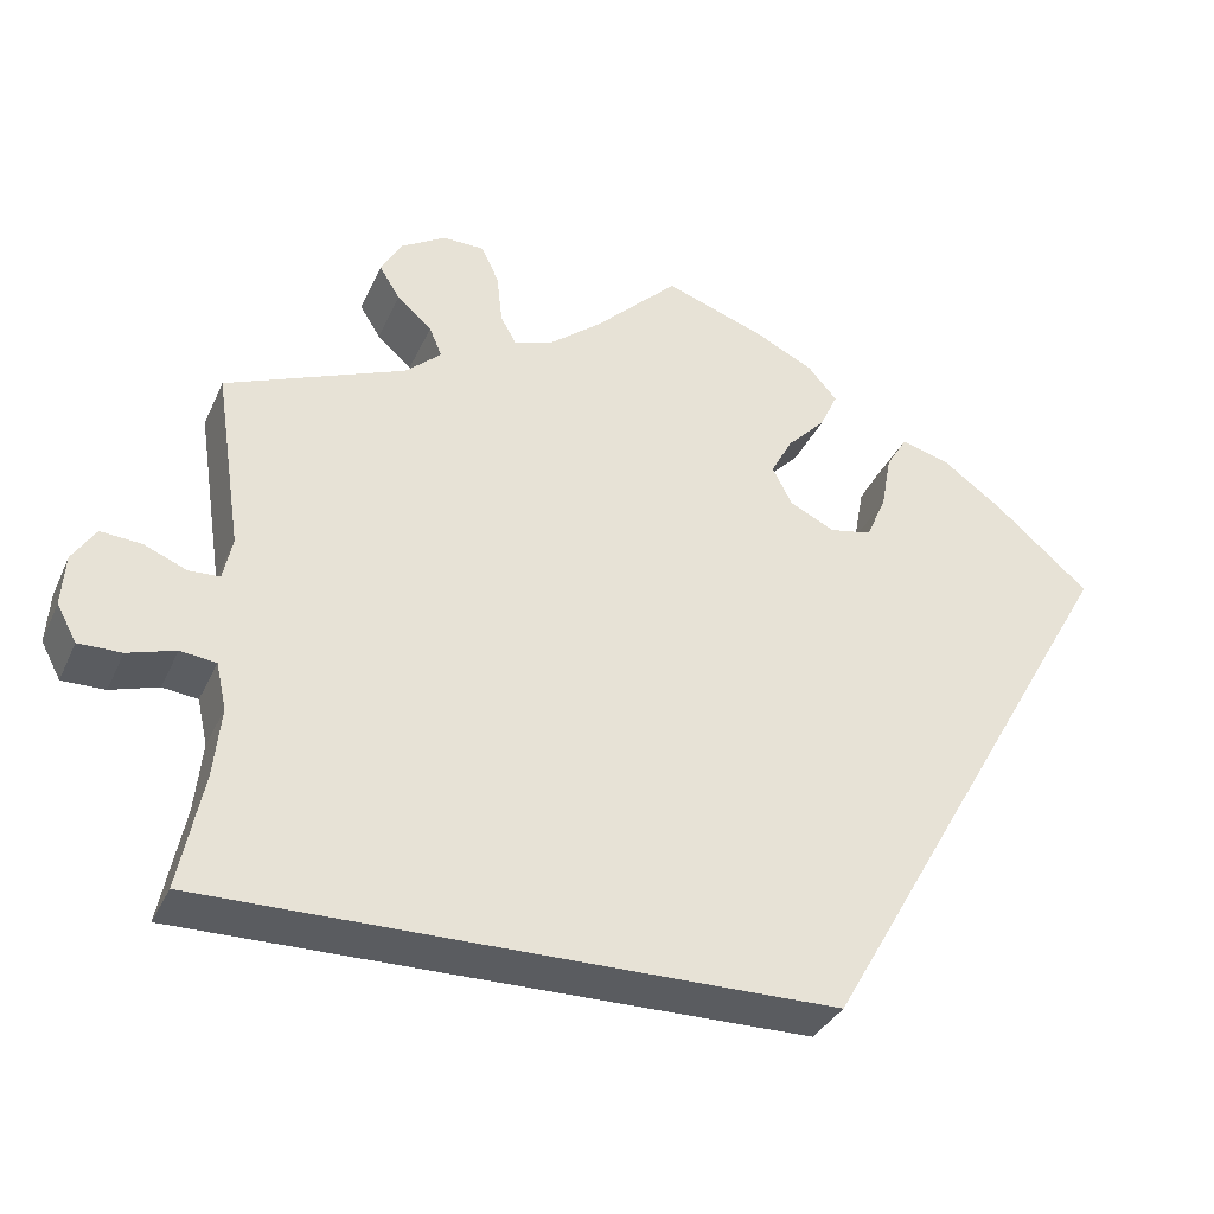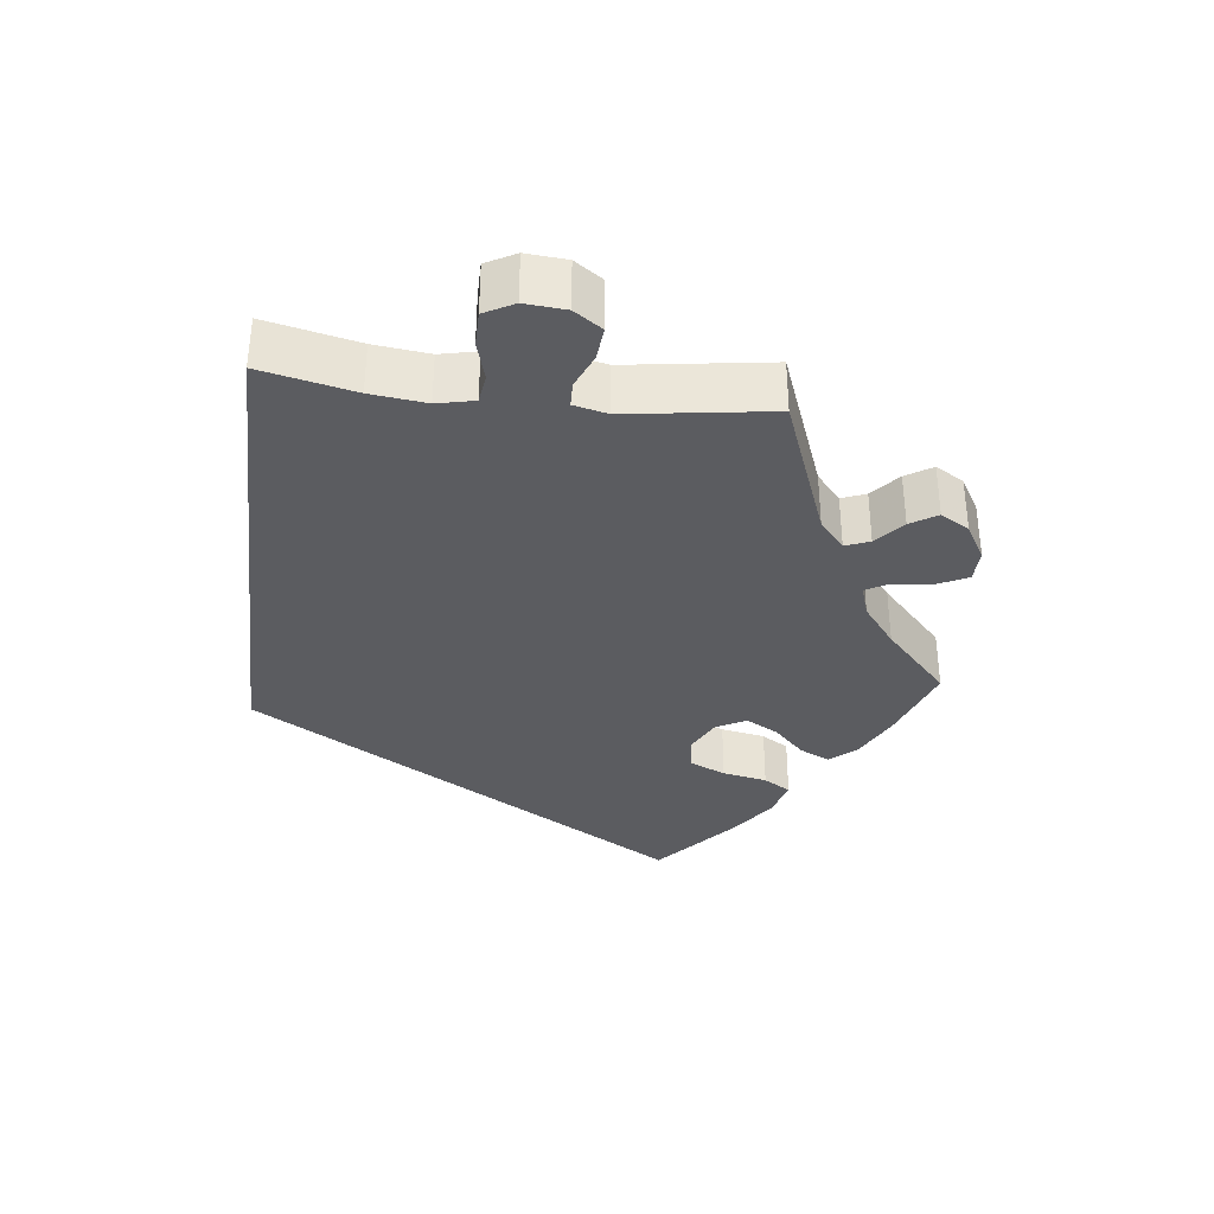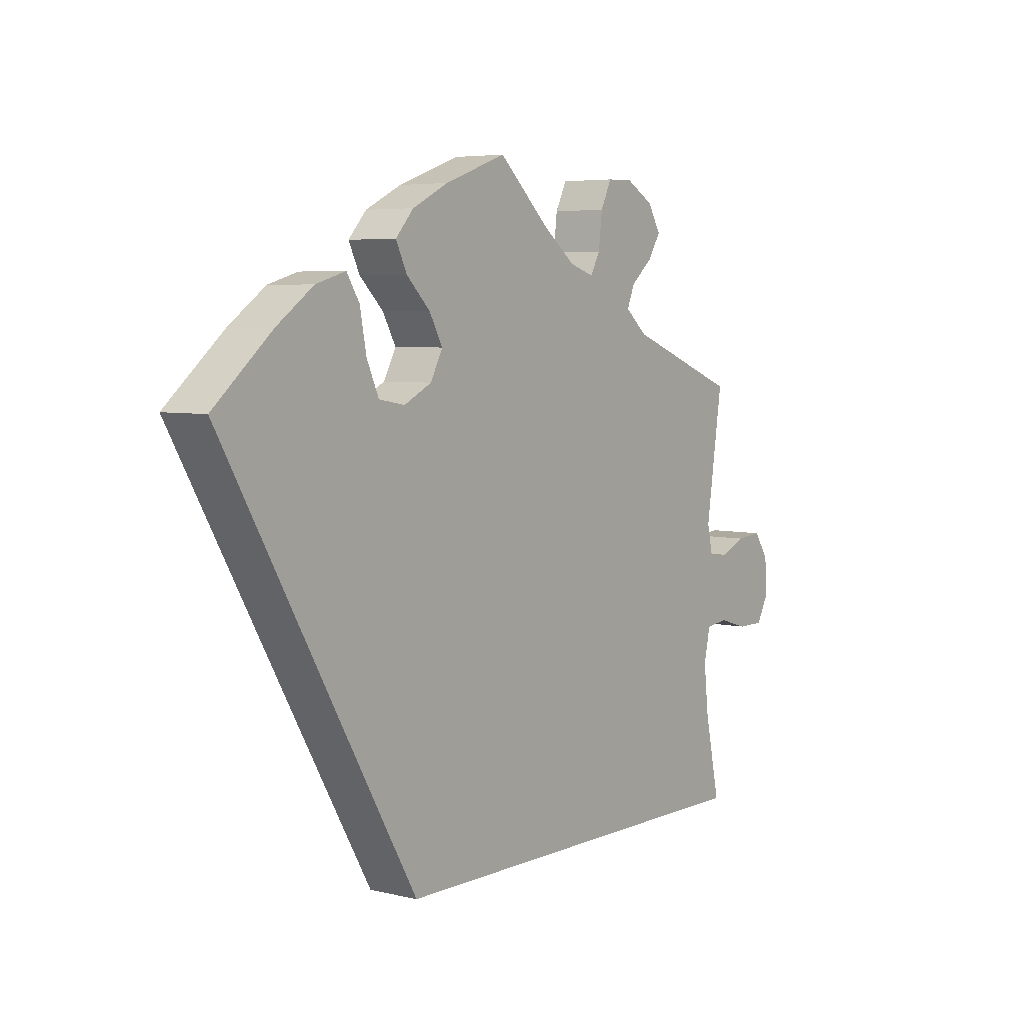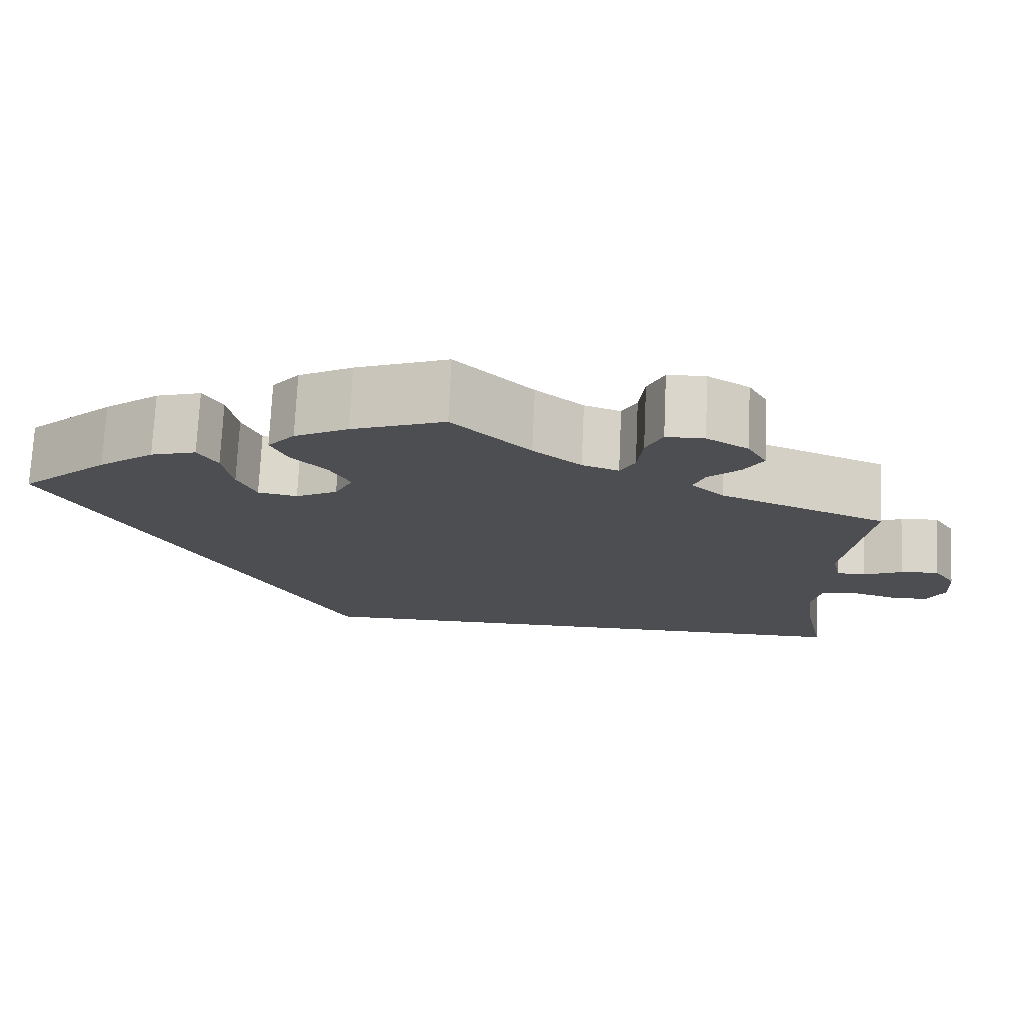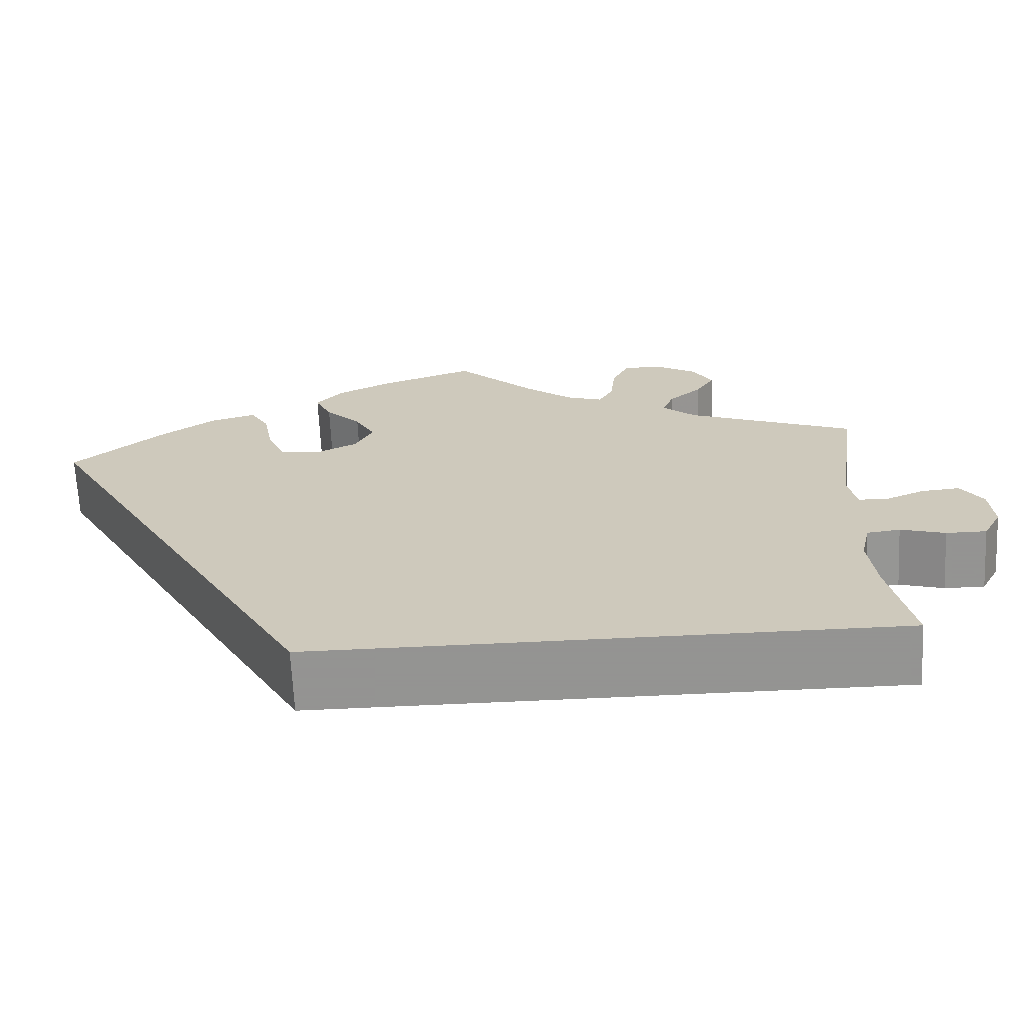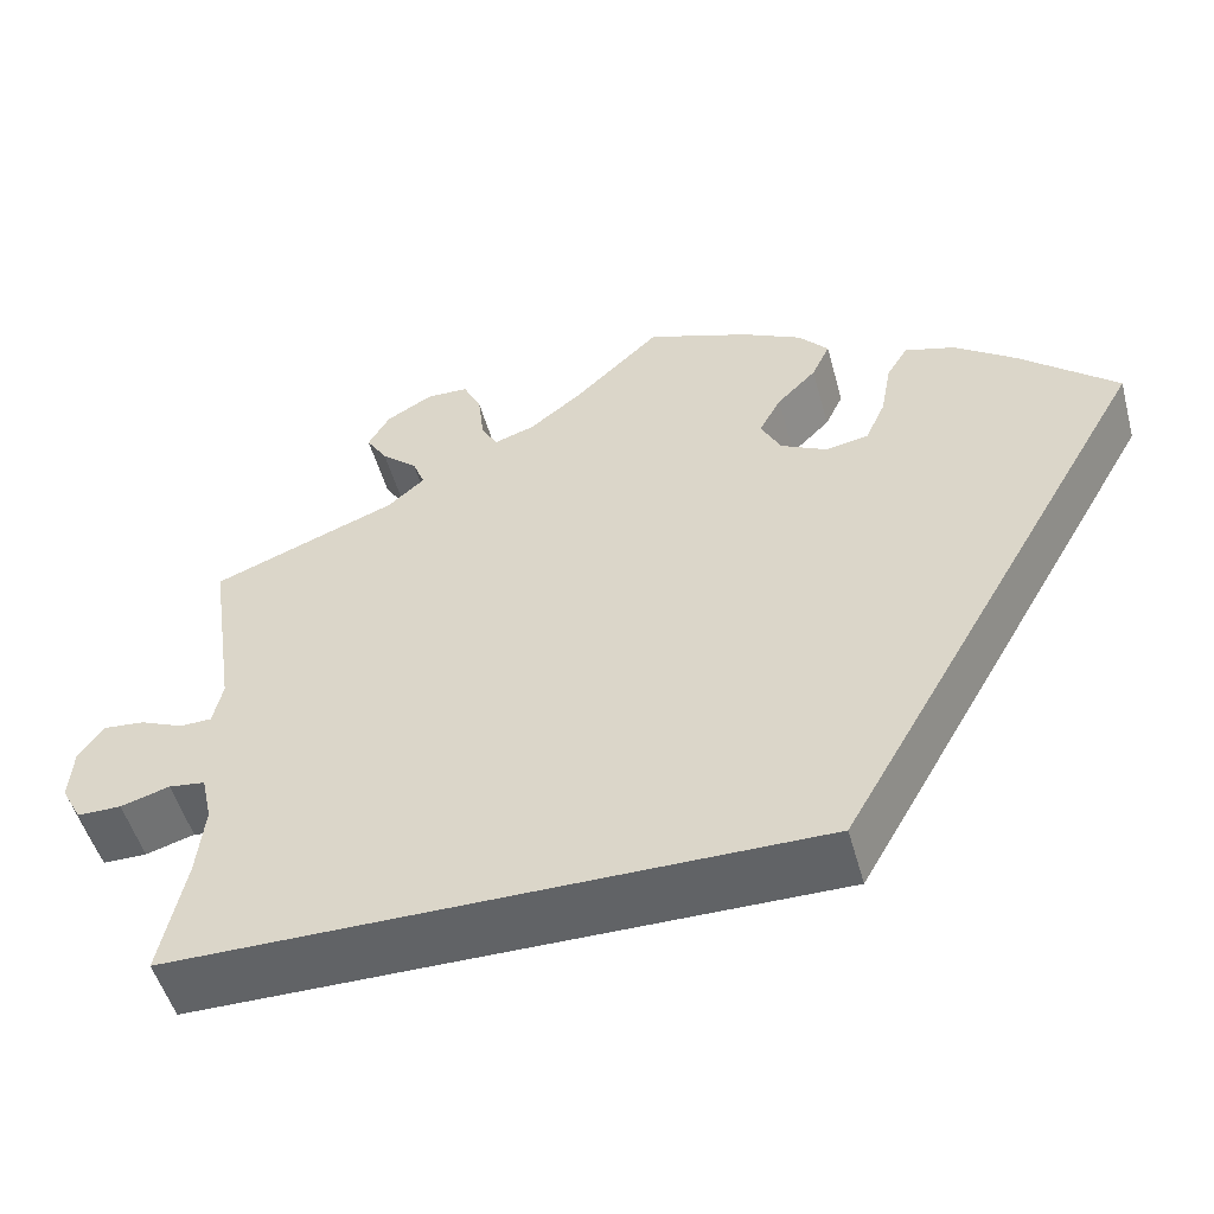
<metadata>
{"format":"obj","ext":"obj","renderer":"f3d","projection":"perspective","resolution":1024,"background":"white","views":[{"elev":-33.9,"azim":-21.8,"up":"+Z"},{"elev":-35.2,"azim":-97.0,"up":"+Y"},{"elev":5.3,"azim":126.6,"up":"+Z"},{"elev":73.2,"azim":-177.4,"up":"+Z"},{"elev":-66.9,"azim":-177.3,"up":"+Z"},{"elev":-50.8,"azim":15.3,"up":"+Z"}]}
</metadata>
<code>
v -0.475 0.07 -0.166
v -0.467 0.07 -0.093
v -0.478 0.07 -0.044
v -0.516 0.07 -0.039
v -0.567 0.07 -0.054
v -0.613 0.07 -0.054
v -0.634 0.07 -0.015
v -0.63 0.07 0.039
v -0.605 0.07 0.076
v -0.561 0.07 0.072
v -0.516 0.07 0.053
v -0.483 0.07 0.054
v -0.473 0.07 0.099
v -0.501 0.07 0.288
v -0.309 0.07 0.362
v -0.271 0.07 0.395
v -0.284 0.07 0.427
v -0.321 0.07 0.459
v -0.343 0.07 0.494
v -0.321 0.07 0.532
v -0.273 0.07 0.56
v -0.229 0.07 0.559
v -0.21 0.07 0.52
v -0.204 0.07 0.467
v -0.187 0.07 0.437
v -0.145 0.07 0.451
v -0.09 0.07 0.494
v -0.001 0.07 0.578
v 0.106 0.07 0.54
v 0.168 0.07 0.509
v 0.199 0.07 0.474
v 0.18 0.07 0.434
v 0.139 0.07 0.393
v 0.116 0.07 0.351
v 0.137 0.07 0.311
v 0.185 0.07 0.287
v 0.23 0.07 0.295
v 0.251 0.07 0.342
v 0.262 0.07 0.401
v 0.284 0.07 0.437
v 0.336 0.07 0.422
v 0.4 0.07 0.376
v 0.501 0.07 0.289
v 0.167 0.07 -0.289
v -0.501 0.07 -0.289
v -0.475 0 -0.166
v -0.467 0 -0.093
v -0.478 0 -0.044
v -0.516 0 -0.039
v -0.567 0 -0.054
v -0.613 0 -0.054
v -0.634 0 -0.015
v -0.63 0 0.039
v -0.605 0 0.076
v -0.561 0 0.072
v -0.516 0 0.053
v -0.483 0 0.054
v -0.473 0 0.099
v -0.501 0 0.288
v -0.309 0 0.362
v -0.271 0 0.395
v -0.284 0 0.427
v -0.321 0 0.459
v -0.343 0 0.494
v -0.321 0 0.532
v -0.273 0 0.56
v -0.229 0 0.559
v -0.21 0 0.52
v -0.204 0 0.467
v -0.187 0 0.437
v -0.145 0 0.451
v -0.09 0 0.494
v -0.001 0 0.578
v 0.106 0 0.54
v 0.168 0 0.509
v 0.199 0 0.474
v 0.18 0 0.434
v 0.139 0 0.393
v 0.116 0 0.351
v 0.137 0 0.311
v 0.185 0 0.287
v 0.23 0 0.295
v 0.251 0 0.342
v 0.262 0 0.401
v 0.284 0 0.437
v 0.336 0 0.422
v 0.4 0 0.376
v 0.501 0 0.289
v 0.167 0 -0.289
v -0.501 0 -0.289
f 44 45 1
f 43 44 1 2
f 42 43 2 3
f 38 39 40 41
f 37 38 41 42
f 30 31 32 33
f 30 33 34
f 27 28 29 30
f 26 27 30 34
f 25 26 34 35
f 21 22 23 24
f 21 24 25
f 20 21 25
f 17 18 19 20
f 16 17 20 25
f 15 16 25 35
f 13 14 15 35
f 8 9 10 11
f 8 11 12
f 7 8 12
f 4 5 6 7
f 4 7 12
f 3 4 12
f 37 42 3
f 36 37 3 12
f 12 13 35 36
f 46 90 89
f 47 46 89 88
f 48 47 88 87
f 86 85 84 83
f 87 86 83 82
f 78 77 76 75
f 79 78 75
f 75 74 73 72
f 79 75 72 71
f 80 79 71 70
f 69 68 67 66
f 70 69 66
f 70 66 65
f 65 64 63 62
f 70 65 62 61
f 80 70 61 60
f 80 60 59 58
f 56 55 54 53
f 57 56 53
f 57 53 52
f 52 51 50 49
f 57 52 49
f 57 49 48
f 48 87 82
f 57 48 82 81
f 81 80 58 57
f 1 46 47 2
f 2 47 48 3
f 3 48 49 4
f 4 49 50 5
f 5 50 51 6
f 6 51 52 7
f 7 52 53 8
f 8 53 54 9
f 9 54 55 10
f 10 55 56 11
f 11 56 57 12
f 12 57 58 13
f 13 58 59 14
f 14 59 60 15
f 15 60 61 16
f 16 61 62 17
f 17 62 63 18
f 18 63 64 19
f 19 64 65 20
f 20 65 66 21
f 21 66 67 22
f 22 67 68 23
f 23 68 69 24
f 24 69 70 25
f 25 70 71 26
f 26 71 72 27
f 27 72 73 28
f 28 73 74 29
f 29 74 75 30
f 30 75 76 31
f 31 76 77 32
f 32 77 78 33
f 33 78 79 34
f 34 79 80 35
f 35 80 81 36
f 36 81 82 37
f 37 82 83 38
f 38 83 84 39
f 39 84 85 40
f 40 85 86 41
f 41 86 87 42
f 42 87 88 43
f 43 88 89 44
f 44 89 90 45
f 45 90 46 1

</code>
